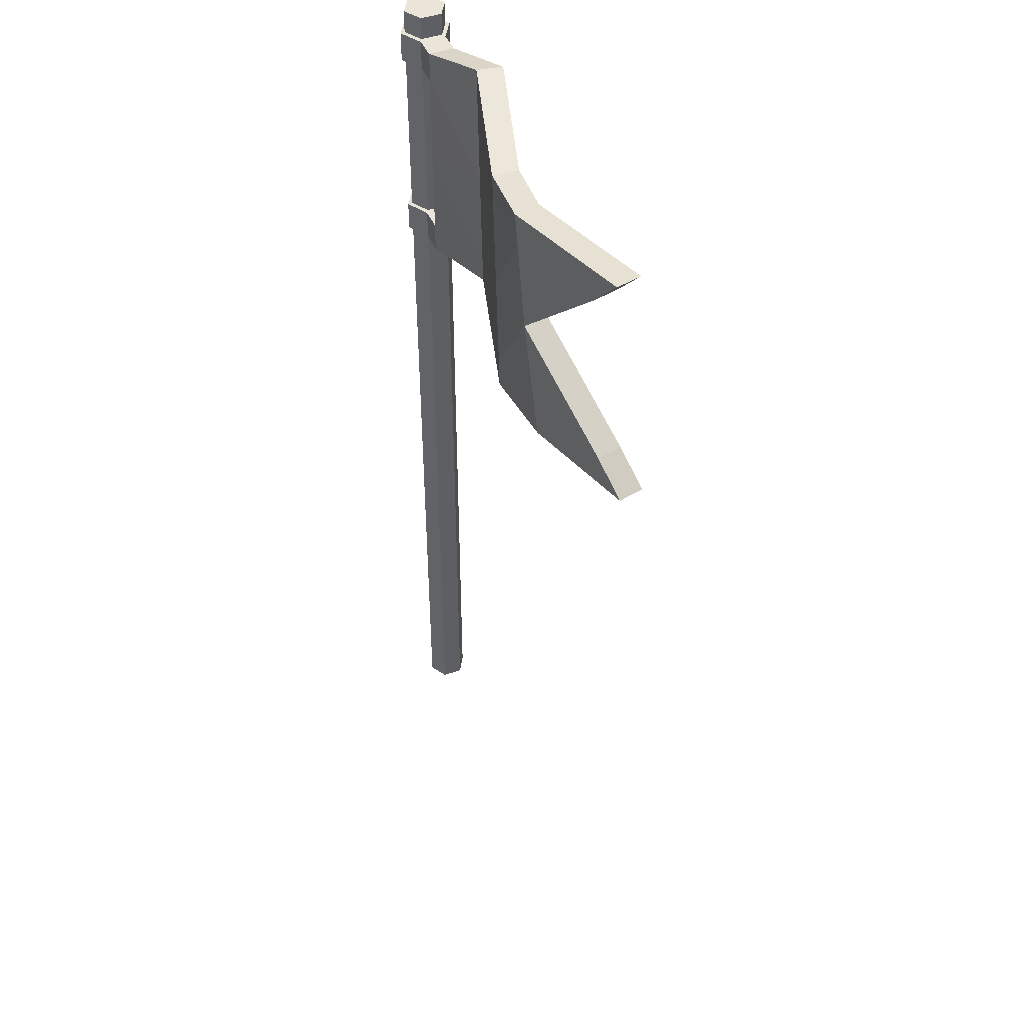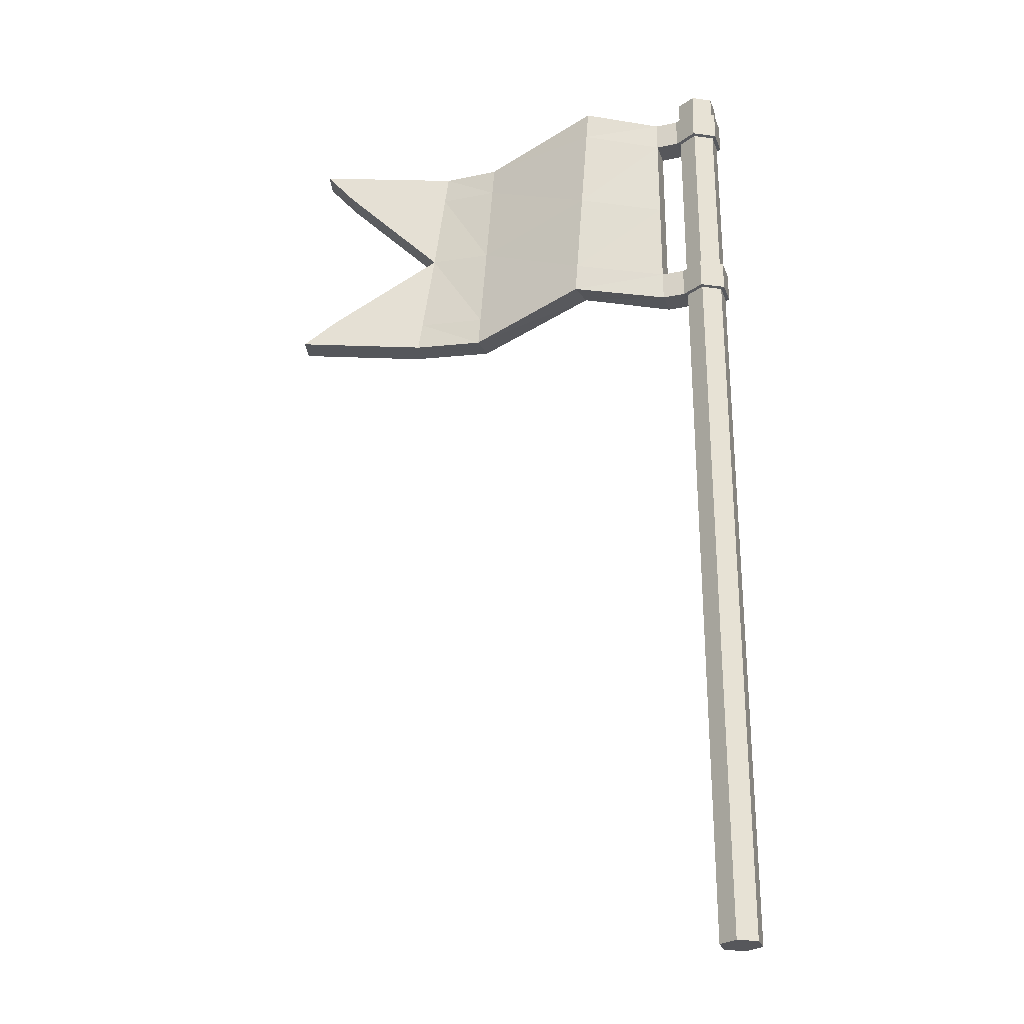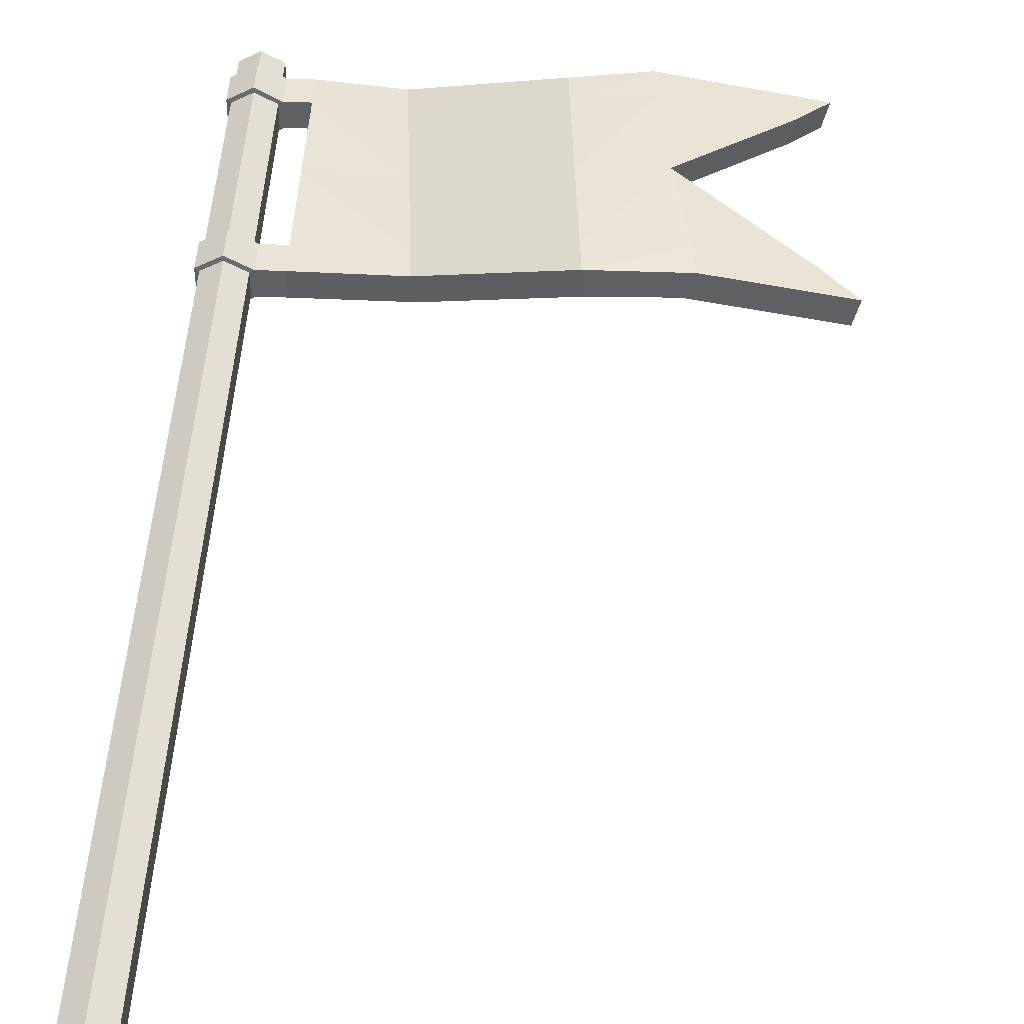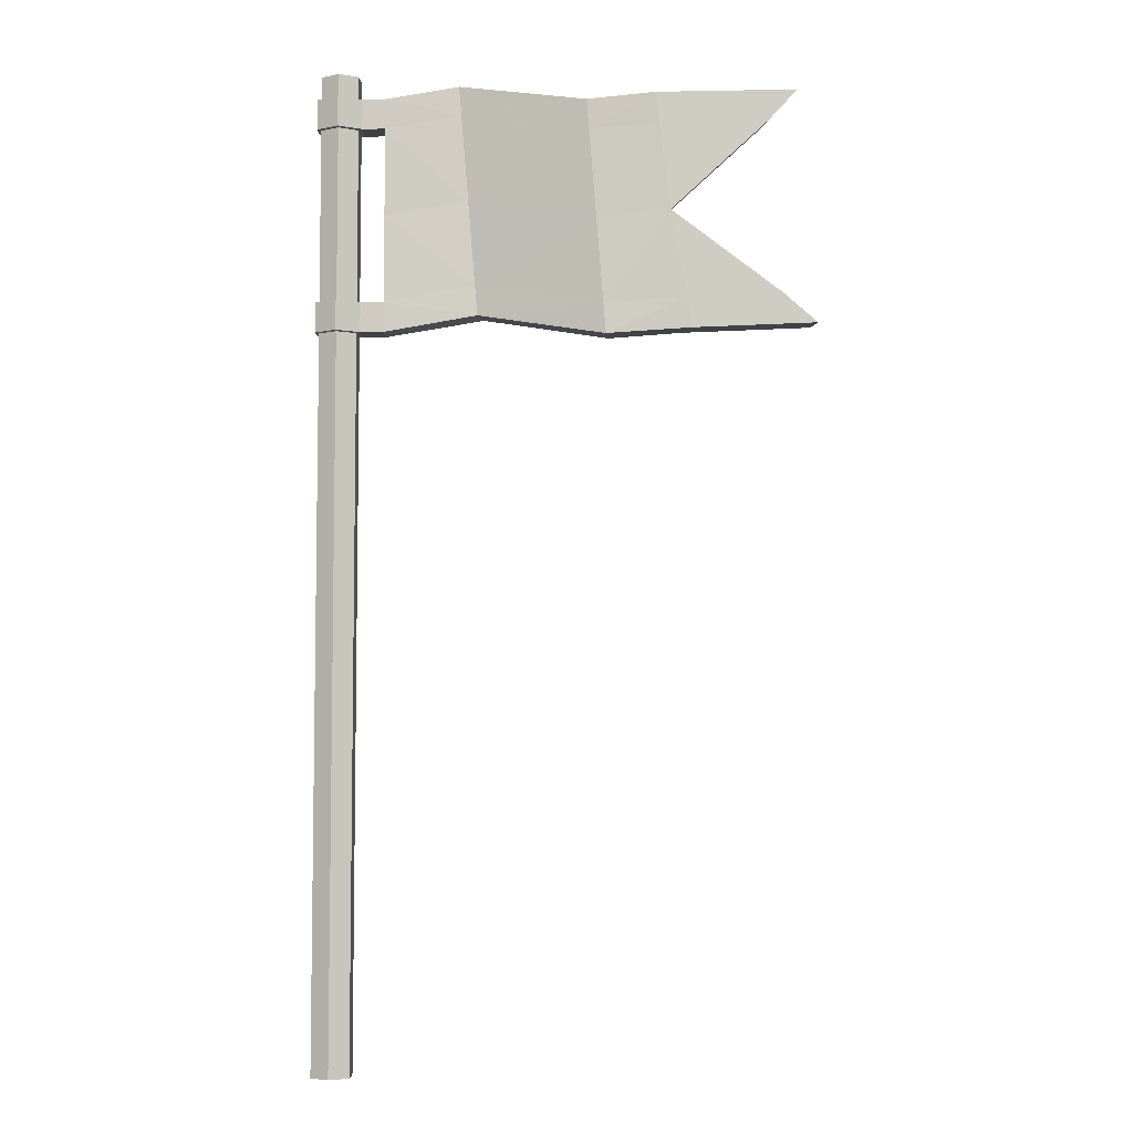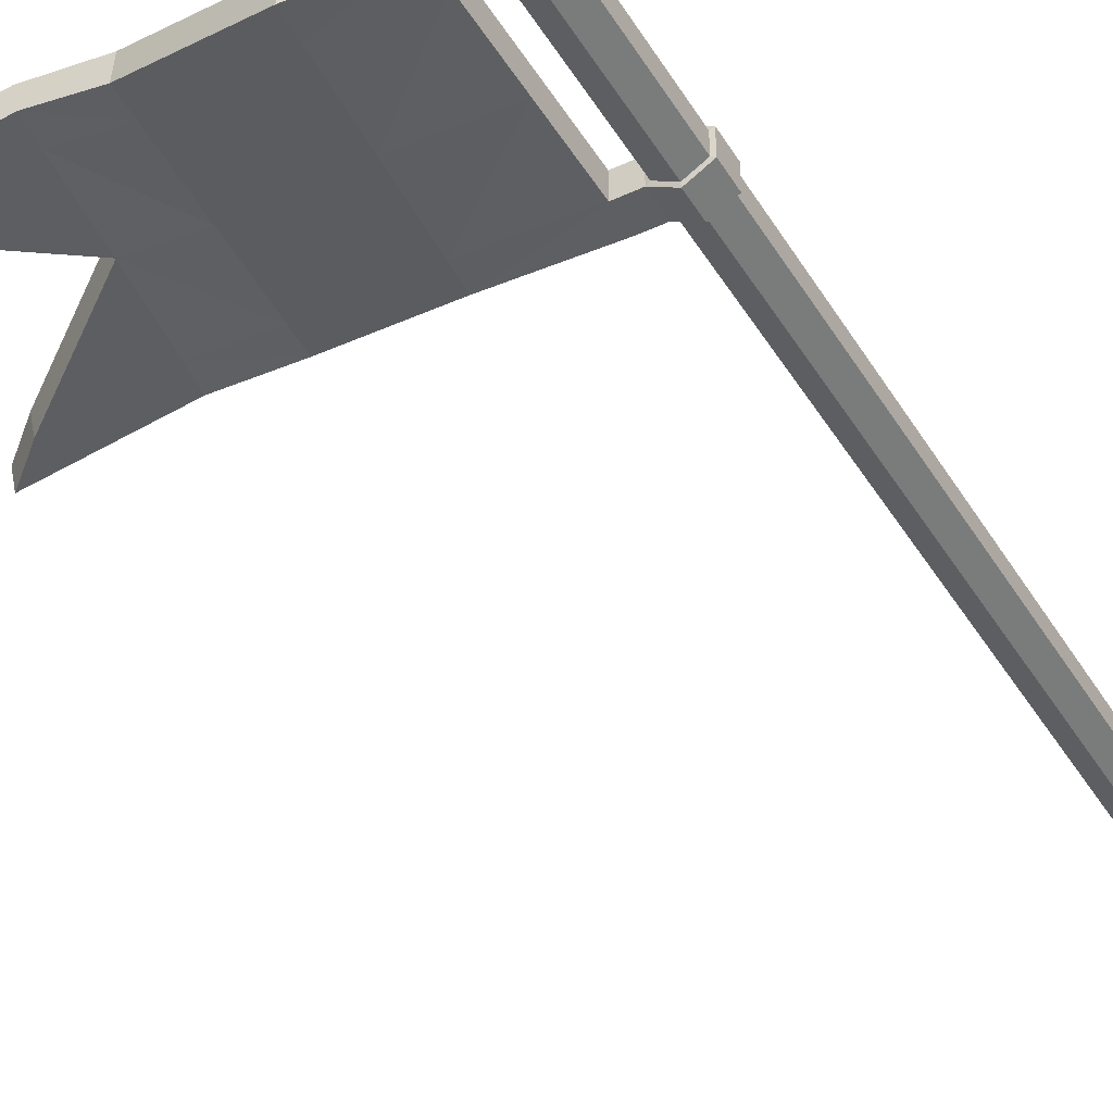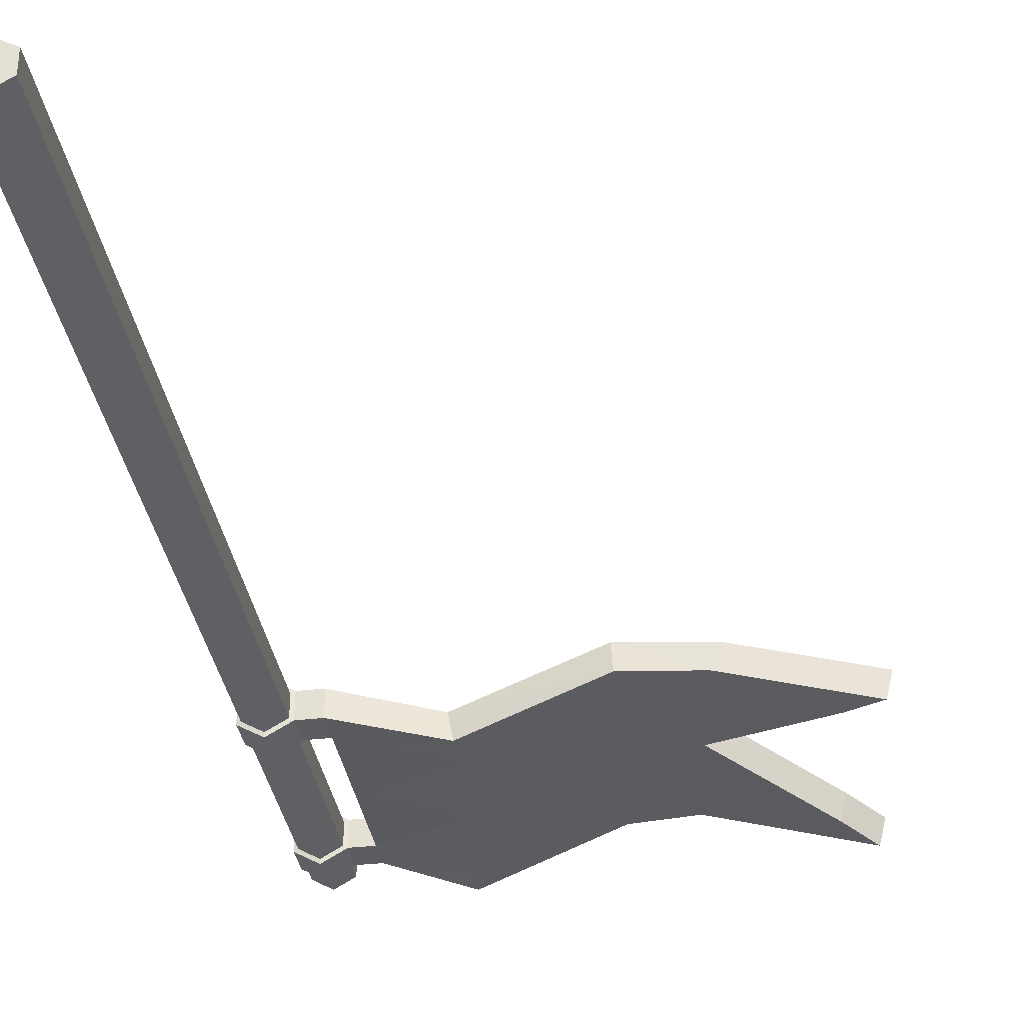
<metadata>
{"format":"obj","ext":"obj","renderer":"f3d","projection":"perspective","resolution":1024,"background":"white","views":[{"elev":44.9,"azim":67.7,"up":"+Y"},{"elev":-27.1,"azim":-162.2,"up":"+Y"},{"elev":44.7,"azim":2.9,"up":"+Z"},{"elev":-5.8,"azim":2.6,"up":"+Y"},{"elev":-41.2,"azim":-150.8,"up":"+Z"},{"elev":-34.4,"azim":8.9,"up":"+Z"}]}
</metadata>
<code>
o Flag_Cylinder.013
v -0 -0.05786 -0.08914
v -0 4.007 -0.08914
v 0.0772 -0.05786 -0.04457
v 0.0772 4.007 -0.04457
v 0.0772 -0.05786 0.04457
v 0.0772 4.007 0.04457
v 0 -0.05786 0.08914
v 0 4.007 0.08914
v -0.0772 -0.05786 0.04457
v -0.0772 4.007 0.04457
v -0.0772 -0.05786 -0.04457
v -0.0772 4.007 -0.04457
v -0 2.931 -0.08914
v -0 3.912 -0.08914
v 0.0772 3.912 -0.04457
v 0.0772 2.931 -0.04457
v 0.0772 3.912 0.04457
v 0.0772 2.931 0.04457
v 0 3.912 0.08914
v 0 2.931 0.08914
v -0.0772 3.912 0.04457
v -0.0772 2.931 0.04457
v -0.0772 3.912 -0.04457
v -0.0772 2.931 -0.04457
v -0 3.062 -0.08914
v -0 3.781 -0.08914
v 0.0772 3.781 -0.04457
v 0.0772 3.062 -0.04457
v 0.0772 3.781 0.04457
v 0.0772 3.062 0.04457
v 0 3.781 0.08914
v 0 3.062 0.08914
v -0.0772 3.781 0.04457
v -0.0772 3.062 0.04457
v -0.0772 3.781 -0.04457
v -0.0772 3.062 -0.04457
v -0 3.784 -0.107
v -0 3.909 -0.107
v -0.09263 3.909 -0.05348
v -0.09263 3.909 0.05348
v 0 3.909 0.107
v 0.09263 3.909 0.05348
v 0.09263 3.909 -0.05348
v 0.09263 3.784 -0.05348
v 0.09263 3.784 0.05348
v 0 3.784 0.107
v -0.09263 3.784 0.05348
v -0.09263 3.784 -0.05348
v 0.09263 3.059 -0.05348
v 0.09263 2.934 -0.05348
v 0.09263 3.059 0.05348
v 0.09263 2.934 0.05348
v 0 3.059 0.107
v 0 2.934 0.107
v -0.09263 3.059 0.05348
v -0.09263 2.934 0.05348
v -0.09263 3.059 -0.05348
v -0.09263 2.934 -0.05348
v -0 2.934 -0.107
v -0 3.059 -0.107
v 0.1887 3.909 -0.05348
v 0.1887 3.909 0.05348
v 0.1887 3.784 -0.05348
v 0.1887 3.784 0.05348
v 0.1887 3.059 -0.05348
v 0.1887 2.934 -0.05348
v 0.1887 3.059 0.05348
v 0.1887 2.934 0.05348
v 1.859 3.945 -0.107
v 1.885 3.945 -0.003036
v 1.741 3.809 -0.07851
v 1.766 3.809 0.02548
v 1.797 3.087 -0.09199
v 1.935 2.973 -0.1252
v 1.822 3.087 0.01199
v 1.96 2.973 -0.02118
v 0.1887 3.422 -0.05348
v 0.1887 3.422 0.05348
v 1.336 3.413 0.01911
v 1.361 3.413 0.1231
v 0.5852 3.015 -0.1253
v 1.105 2.907 0.01369
v 1.098 2.907 0.1204
v 0.5659 3.015 -0.02005
v 0.5748 3.14 -0.1272
v 1.095 3.031 0.01302
v 0.4954 3.862 -0.03295
v 1.031 3.754 0.1159
v 1.021 3.878 0.1152
v 0.485 3.986 -0.03485
v 1.028 3.878 0.008512
v 0.5043 3.986 -0.1401
v 0.5556 3.14 -0.02195
v 1.088 3.031 0.1197
v 0.5147 3.862 -0.1382
v 1.038 3.754 0.009176
v 0.5255 3.501 -0.02745
v 1.06 3.392 0.1178
v 0.5447 3.501 -0.1327
v 1.067 3.392 0.0111
v 1.427 3.055 0.1073
v 1.449 2.931 0.1018
v 1.3 3.897 0.1377
v 1.316 3.772 0.134
v 1.276 3.897 0.03359
v 1.403 2.929 0.002902
v 1.291 3.772 0.02987
v 1.386 3.053 0.007064
f 2 15 14
f 4 17 15
f 17 8 19
f 8 21 19
f 2 10 6
f 10 23 21
f 12 14 23
f 3 7 11
f 24 1 11
f 22 11 9
f 20 9 7
f 18 7 5
f 16 5 3
f 1 16 3
f 26 28 25
f 27 30 28
f 29 32 30
f 31 34 32
f 33 36 34
f 35 25 36
f 2 4 15
f 4 6 17
f 17 6 8
f 8 10 21
f 6 4 2
f 2 12 10
f 10 8 6
f 10 12 23
f 12 2 14
f 11 1 3
f 3 5 7
f 7 9 11
f 24 13 1
f 22 24 11
f 20 22 9
f 18 20 7
f 16 18 5
f 1 13 16
f 26 27 28
f 27 29 30
f 29 31 32
f 31 33 34
f 33 35 36
f 35 26 25
f 15 38 14
f 31 47 33
f 19 42 17
f 29 44 45
f 21 39 40
f 33 48 35
f 28 60 25
f 13 58 59
f 25 57 36
f 13 50 16
f 34 53 32
f 20 52 54
f 39 37 48
f 40 48 47
f 41 47 46
f 42 46 45
f 51 65 49
f 38 44 37
f 26 48 37
f 14 39 23
f 26 44 27
f 19 40 41
f 31 45 46
f 15 42 43
f 59 49 50
f 45 62 42
f 51 54 52
f 53 56 54
f 55 58 56
f 57 59 58
f 20 56 22
f 30 53 51
f 18 50 52
f 36 55 34
f 24 56 58
f 28 51 49
f 82 108 106
f 83 106 102
f 49 66 50
f 44 64 45
f 50 68 52
f 43 63 44
f 43 62 61
f 52 67 51
f 69 72 71
f 73 76 74
f 88 103 89
f 89 105 91
f 72 79 71
f 83 101 94
f 94 80 98
f 96 105 107
f 85 77 99
f 107 100 96
f 67 77 65
f 64 97 87
f 63 78 64
f 73 80 75
f 72 104 80
f 88 97 98
f 63 99 77
f 96 99 95
f 73 108 79
f 85 100 86
f 61 95 63
f 95 91 96
f 93 78 67
f 93 98 97
f 67 84 93
f 84 94 93
f 61 90 92
f 90 91 92
f 62 87 90
f 87 89 90
f 66 84 68
f 84 82 83
f 65 81 66
f 81 86 82
f 102 75 101
f 80 101 75
f 103 72 70
f 104 98 80
f 105 70 69
f 102 74 76
f 106 73 74
f 79 107 71
f 105 71 107
f 79 86 100
f 15 43 38
f 31 46 47
f 19 41 42
f 29 27 44
f 21 23 39
f 33 47 48
f 28 49 60
f 13 24 58
f 25 60 57
f 13 59 50
f 34 55 53
f 20 18 52
f 39 38 37
f 40 39 48
f 41 40 47
f 42 41 46
f 51 67 65
f 38 43 44
f 26 35 48
f 14 38 39
f 26 37 44
f 19 21 40
f 31 29 45
f 15 17 42
f 59 60 49
f 45 64 62
f 51 53 54
f 53 55 56
f 55 57 58
f 57 60 59
f 20 54 56
f 30 32 53
f 18 16 50
f 36 57 55
f 24 22 56
f 28 30 51
f 82 86 108
f 83 82 106
f 49 65 66
f 44 63 64
f 50 66 68
f 43 61 63
f 43 42 62
f 52 68 67
f 69 70 72
f 73 75 76
f 88 104 103
f 89 103 105
f 72 80 79
f 83 102 101
f 94 101 80
f 96 91 105
f 85 65 77
f 107 79 100
f 67 78 77
f 64 78 97
f 63 77 78
f 73 79 80
f 88 87 97
f 63 95 99
f 96 100 99
f 85 99 100
f 61 92 95
f 95 92 91
f 93 97 78
f 93 94 98
f 67 68 84
f 84 83 94
f 61 62 90
f 90 89 91
f 62 64 87
f 87 88 89
f 66 81 84
f 84 81 82
f 65 85 81
f 81 85 86
f 102 76 75
f 103 104 72
f 104 88 98
f 105 103 70
f 102 106 74
f 106 108 73
f 105 69 71
f 79 108 86

</code>
